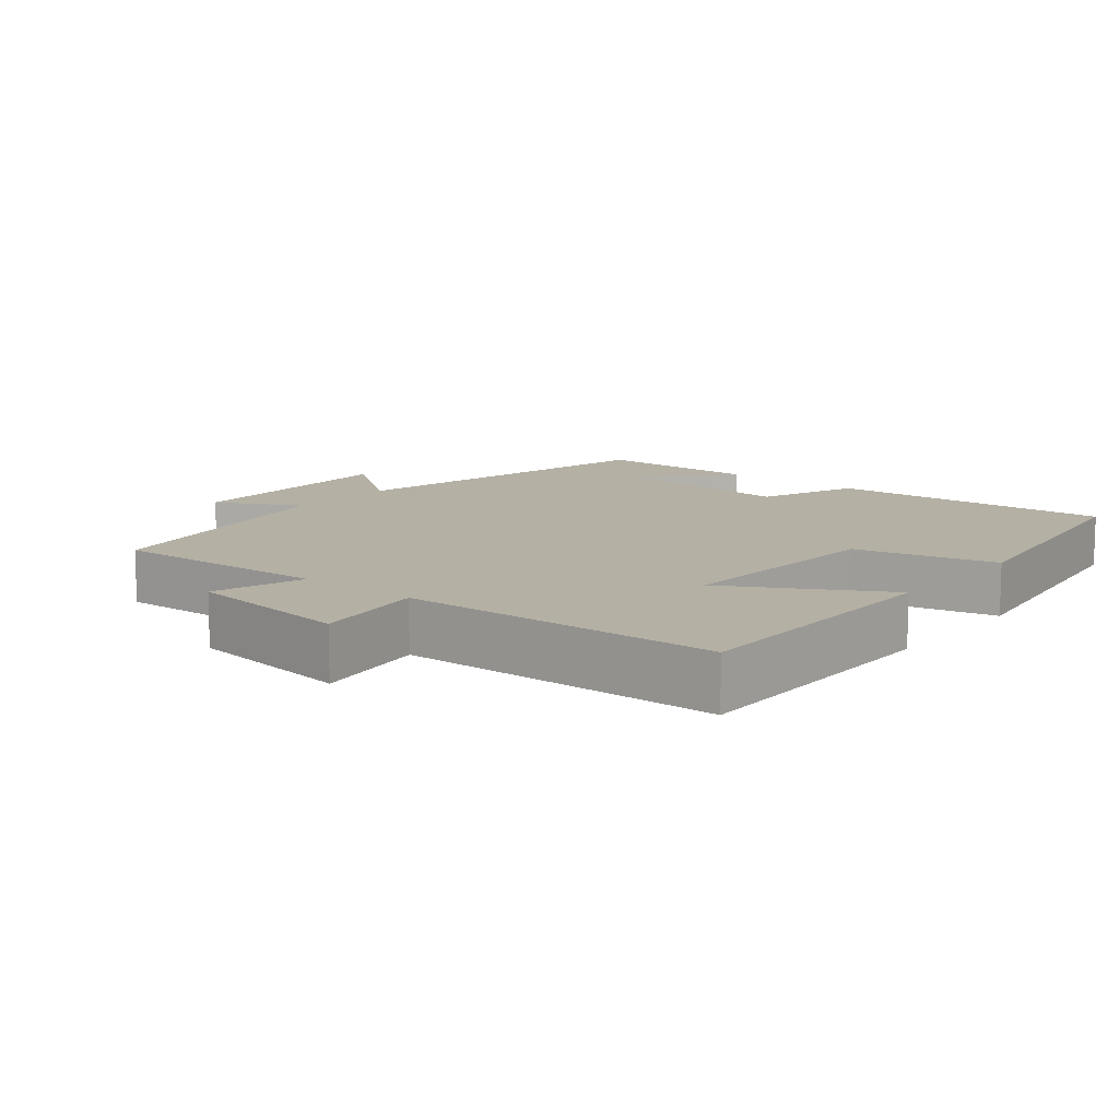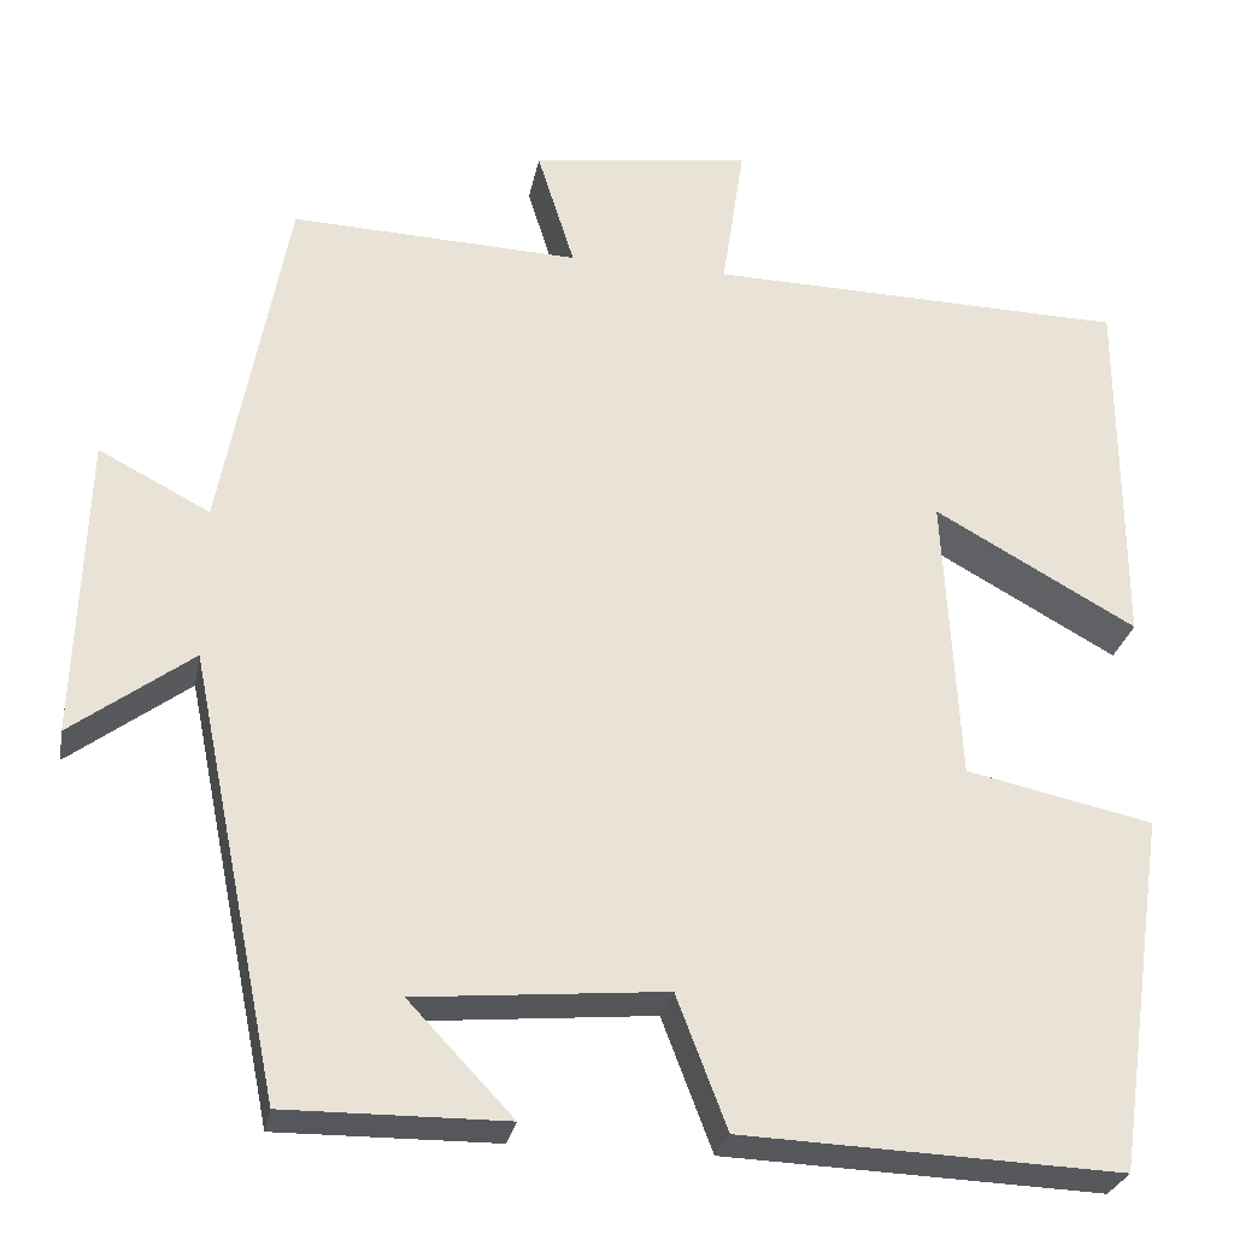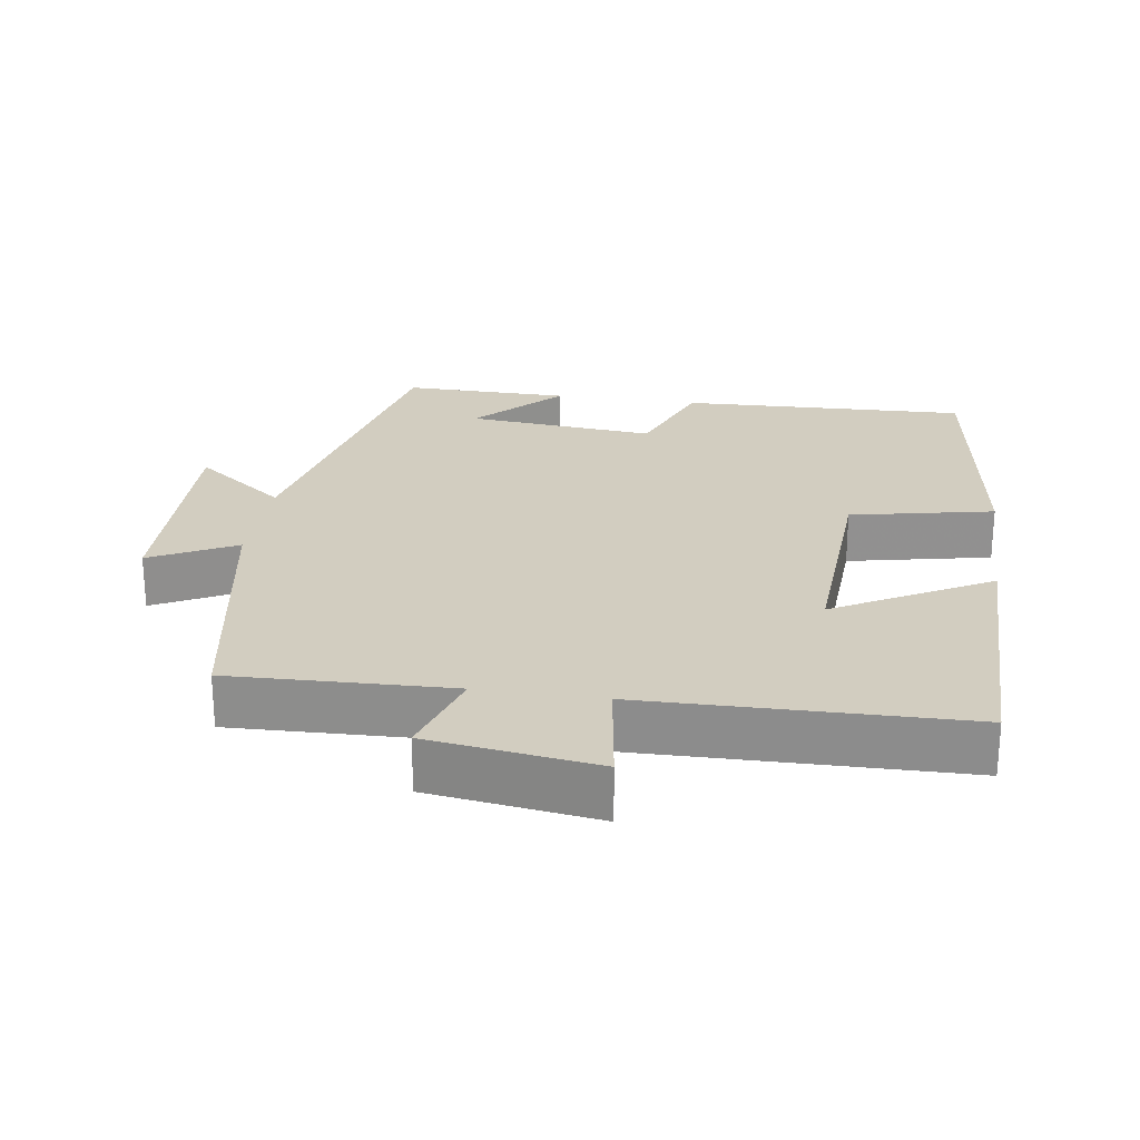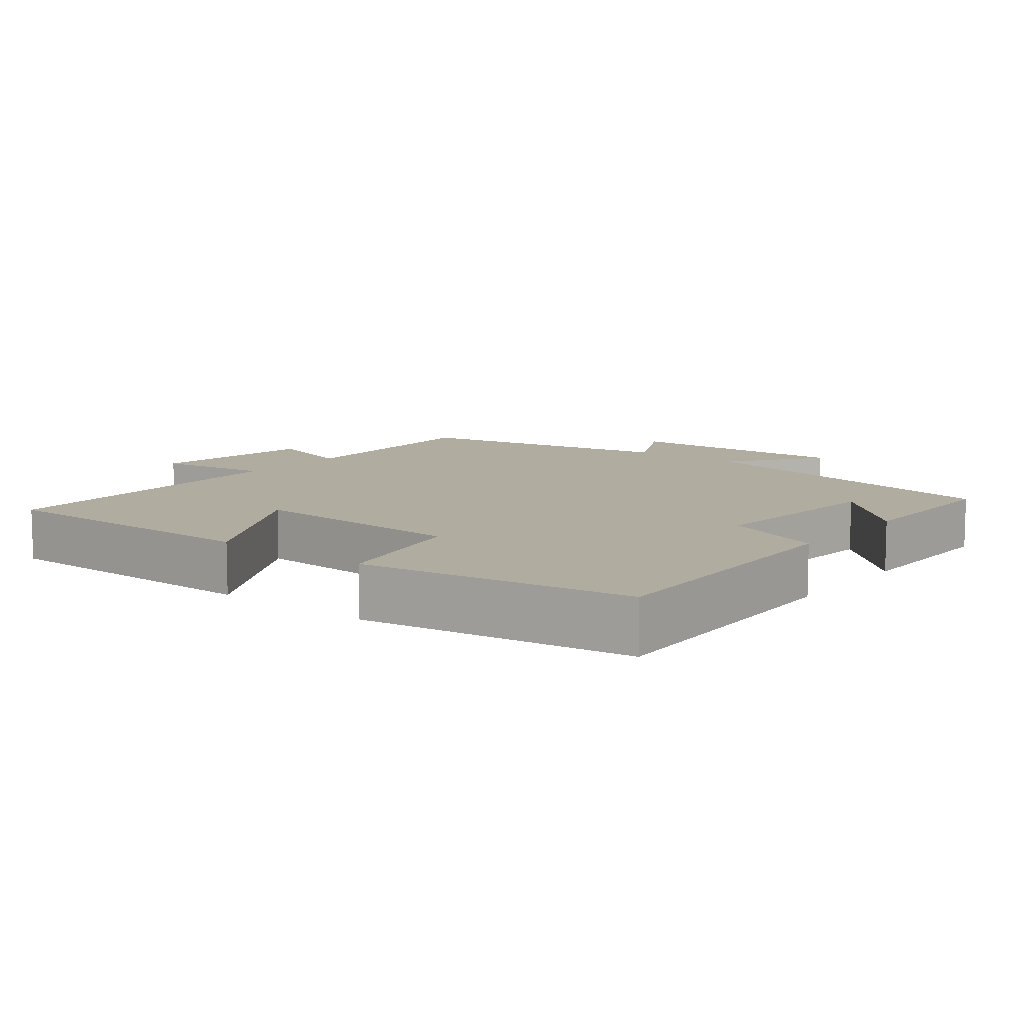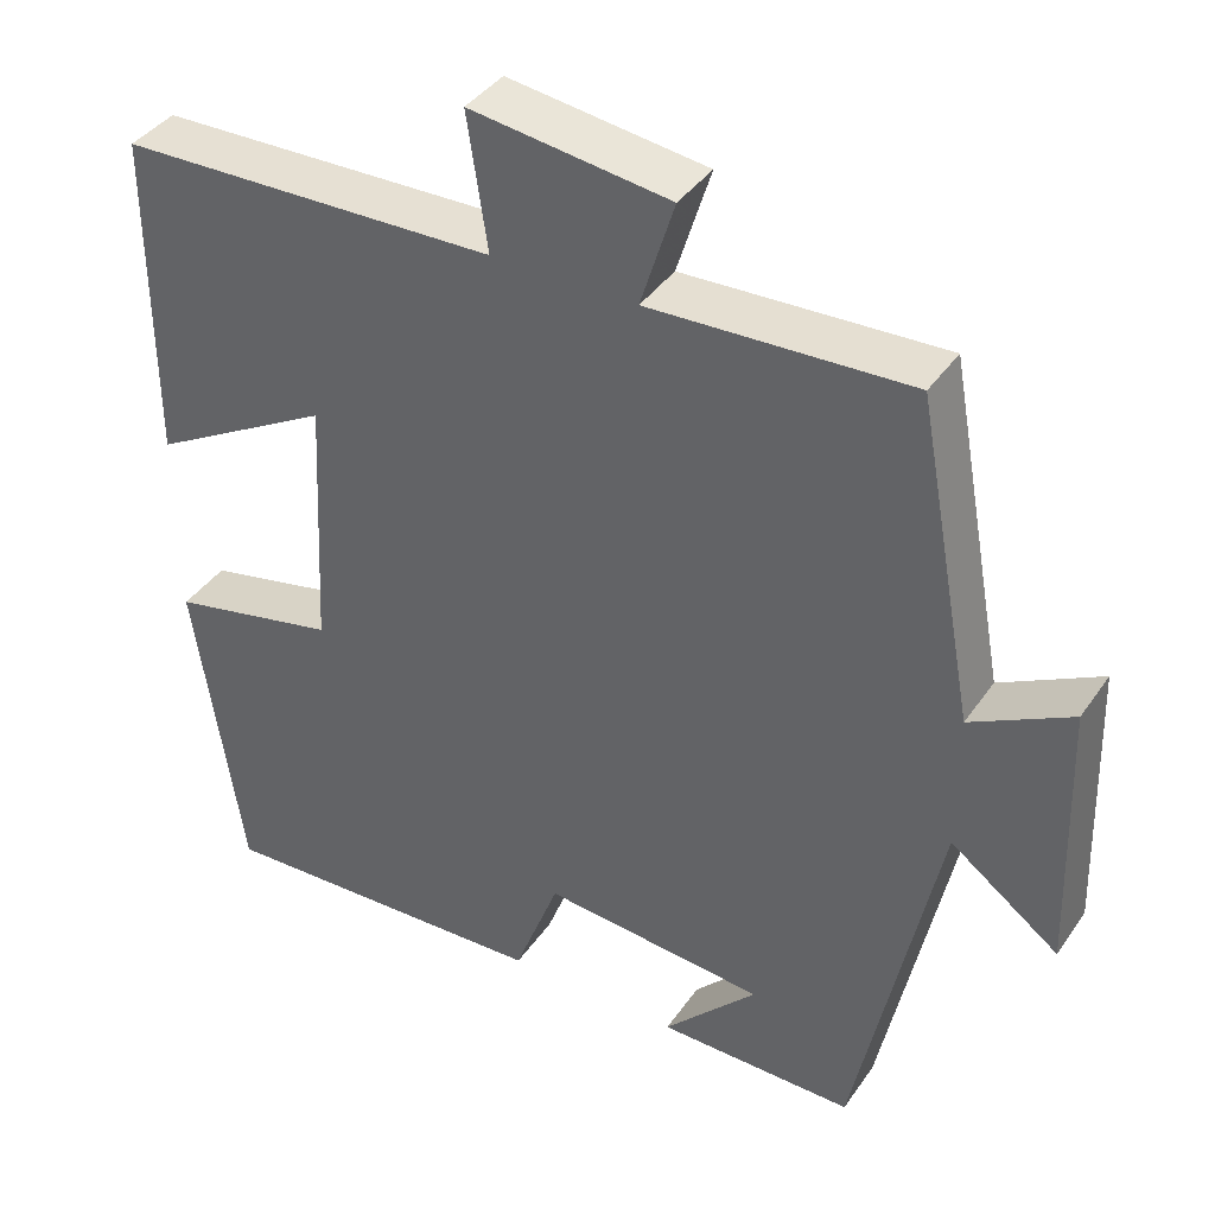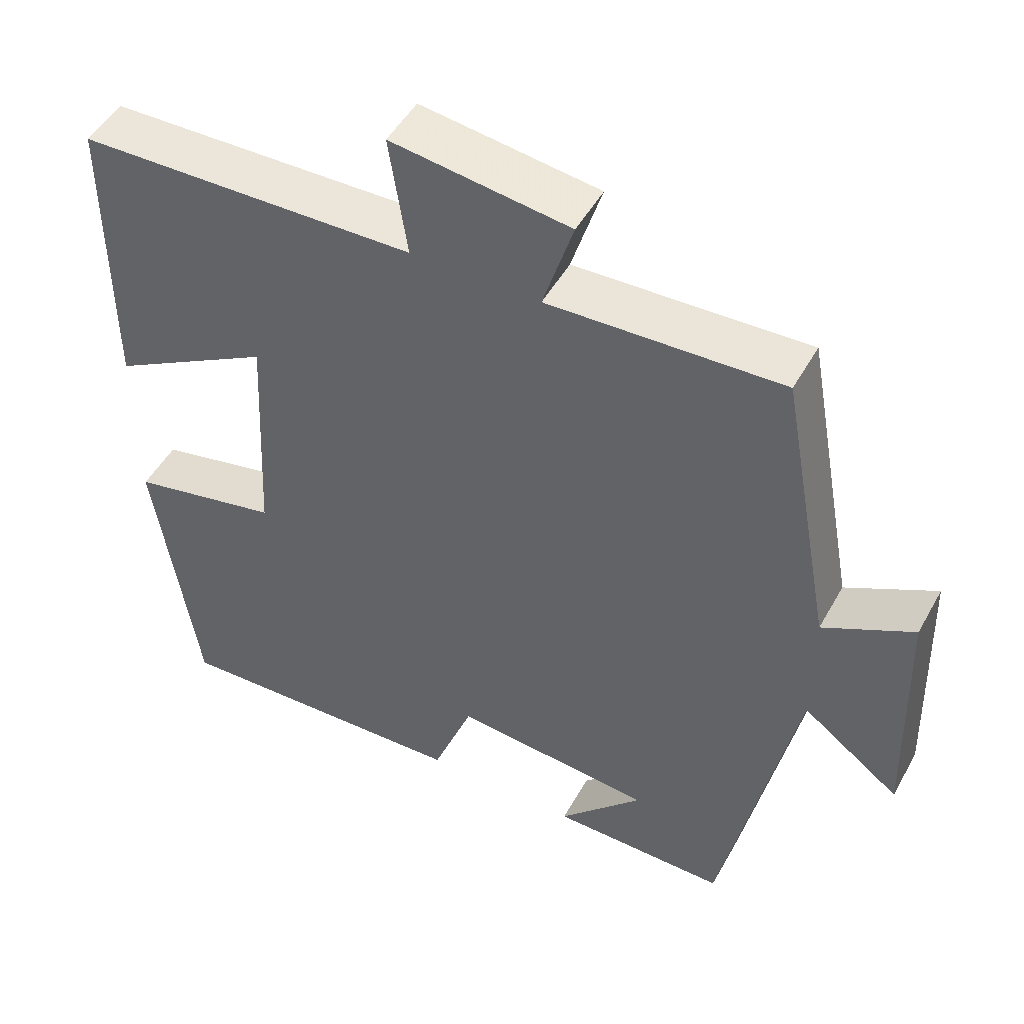
<metadata>
{"format":"obj","ext":"obj","renderer":"f3d","projection":"perspective","resolution":1024,"background":"white","views":[{"elev":11.4,"azim":39.1,"up":"+Y"},{"elev":-27.7,"azim":-10.7,"up":"+Z"},{"elev":24.5,"azim":8.7,"up":"+Y"},{"elev":9.9,"azim":128.4,"up":"+Y"},{"elev":39.5,"azim":-148.9,"up":"+Z"},{"elev":49.0,"azim":-151.8,"up":"+Z"}]}
</metadata>
<code>
v 0.5 0.07 0.49
v 0.5 0.07 0.097
v 0.284 0.07 0.218
v 0.3 0.07 -0.092
v 0.5 0.07 -0.135
v 0.444 0.07 -0.516
v 0.04 0.07 -0.5
v -0.014 0.07 -0.358
v -0.28 0.07 -0.382
v -0.168 0.07 -0.5
v -0.403 0.07 -0.502
v -0.5 0.07 -0.032
v -0.629 0.07 -0.128
v -0.619 0.07 0.196
v -0.5 0.07 0.134
v -0.43 0.07 0.512
v -0.121 0.07 0.5
v -0.161 0.07 0.628
v 0.075 0.07 0.66
v 0.051 0.07 0.5
v 0.5 0 0.49
v 0.5 0 0.097
v 0.284 0 0.218
v 0.3 0 -0.092
v 0.5 0 -0.135
v 0.444 0 -0.516
v 0.04 0 -0.5
v -0.014 0 -0.358
v -0.28 0 -0.382
v -0.168 0 -0.5
v -0.403 0 -0.502
v -0.5 0 -0.032
v -0.629 0 -0.128
v -0.619 0 0.196
v -0.5 0 0.134
v -0.43 0 0.512
v -0.121 0 0.5
v -0.161 0 0.628
v 0.075 0 0.66
v 0.051 0 0.5
f 17 18 19 20
f 17 20 1 2
f 15 16 17
f 12 13 14 15
f 9 10 11
f 9 11 12 15
f 5 6 7 8
f 4 5 8 9
f 3 4 9 15
f 17 2 3
f 3 15 17
f 40 39 38 37
f 22 21 40 37
f 37 36 35
f 35 34 33 32
f 31 30 29
f 35 32 31 29
f 28 27 26 25
f 29 28 25 24
f 35 29 24 23
f 23 22 37
f 37 35 23
f 1 21 22 2
f 2 22 23 3
f 3 23 24 4
f 4 24 25 5
f 5 25 26 6
f 6 26 27 7
f 7 27 28 8
f 8 28 29 9
f 9 29 30 10
f 10 30 31 11
f 11 31 32 12
f 12 32 33 13
f 13 33 34 14
f 14 34 35 15
f 15 35 36 16
f 16 36 37 17
f 17 37 38 18
f 18 38 39 19
f 19 39 40 20
f 20 40 21 1

</code>
